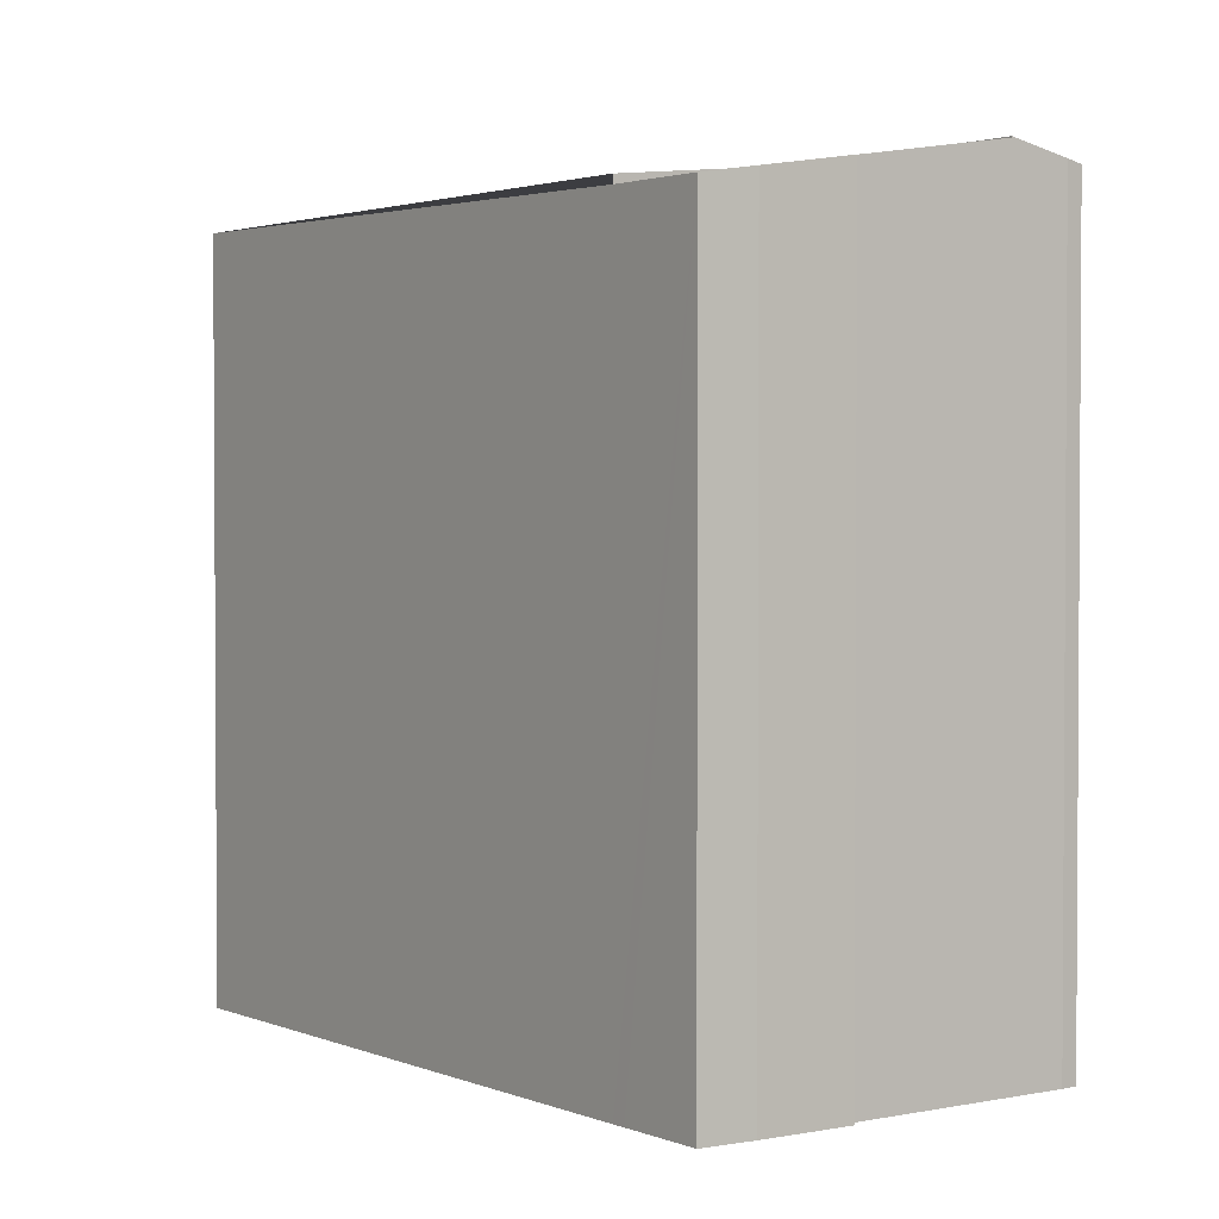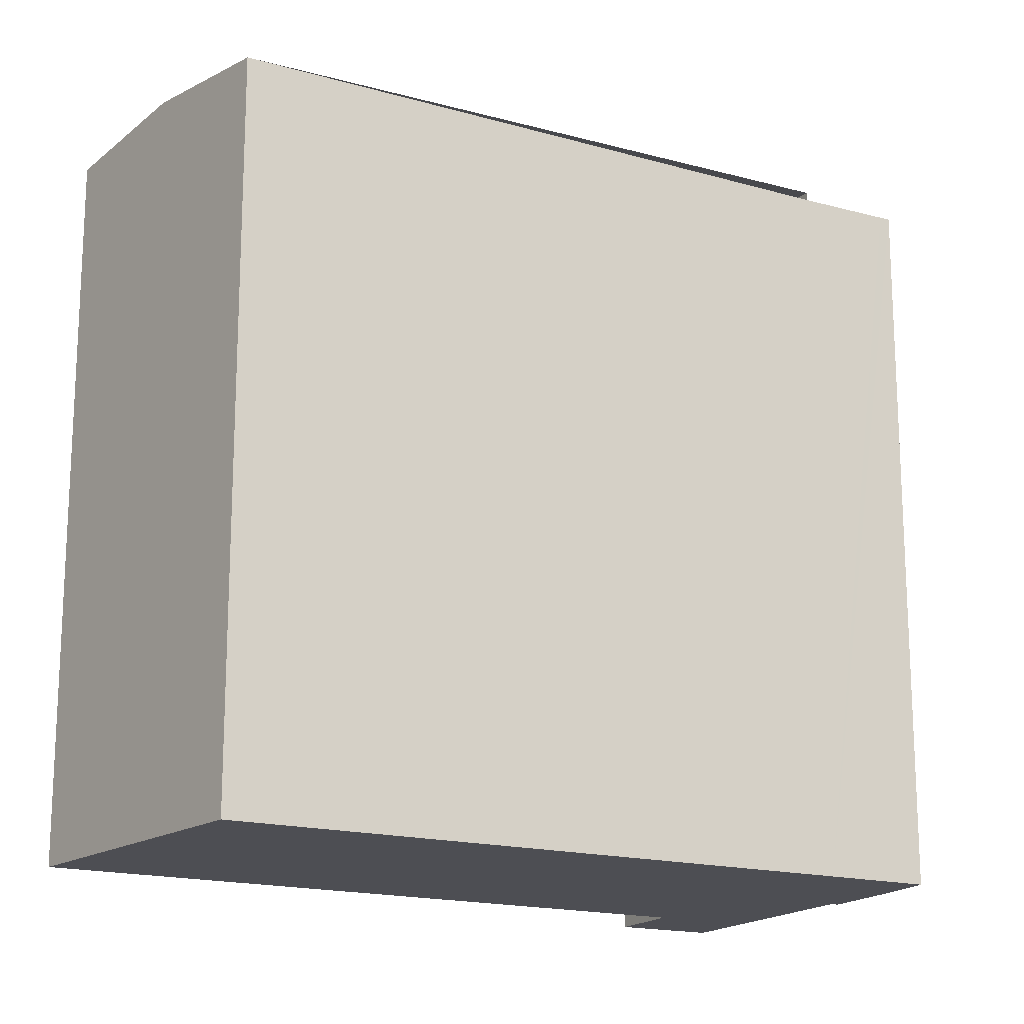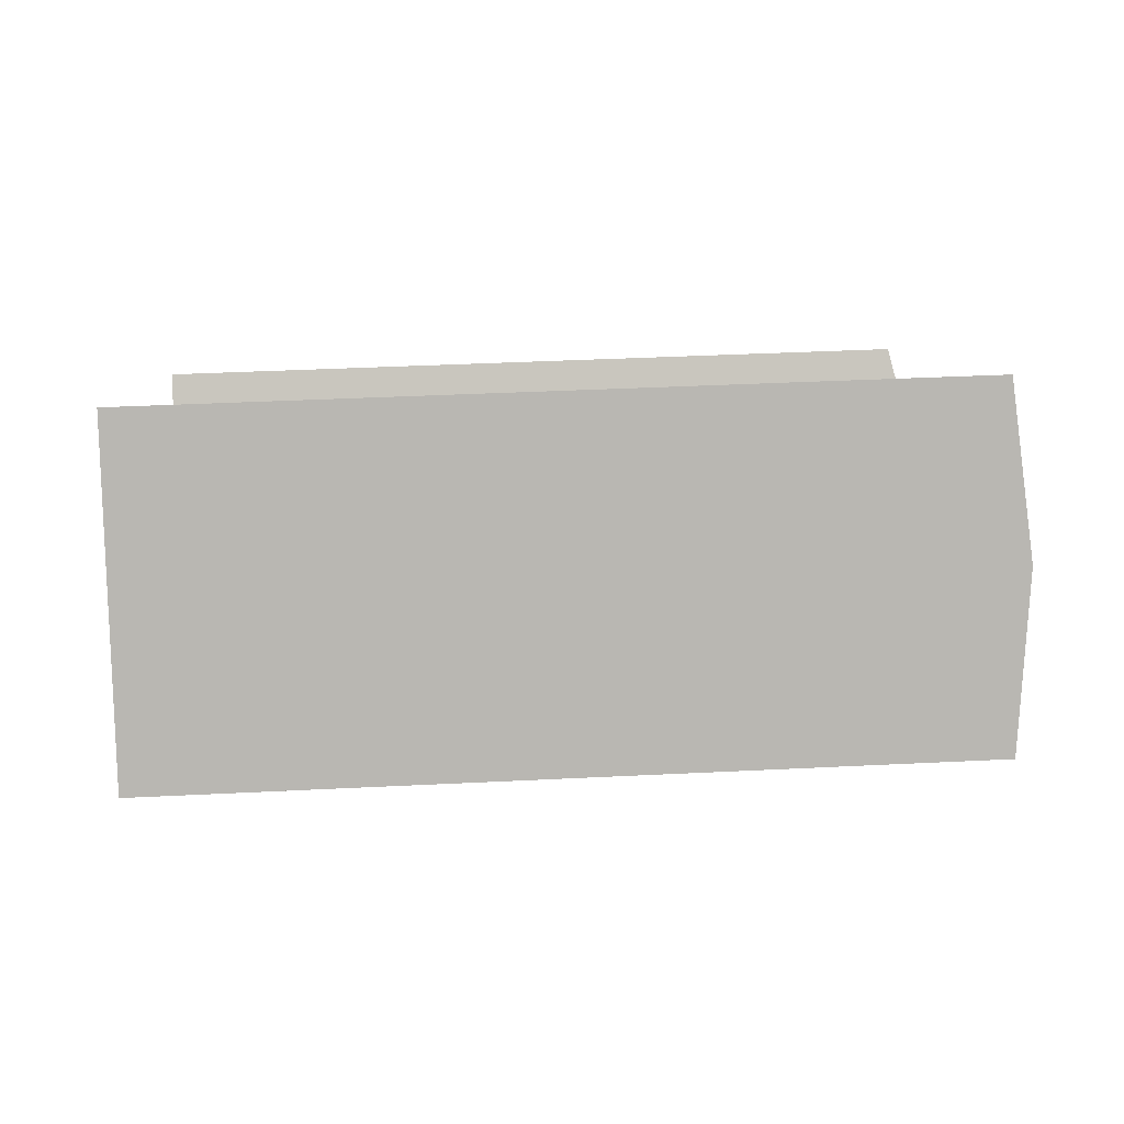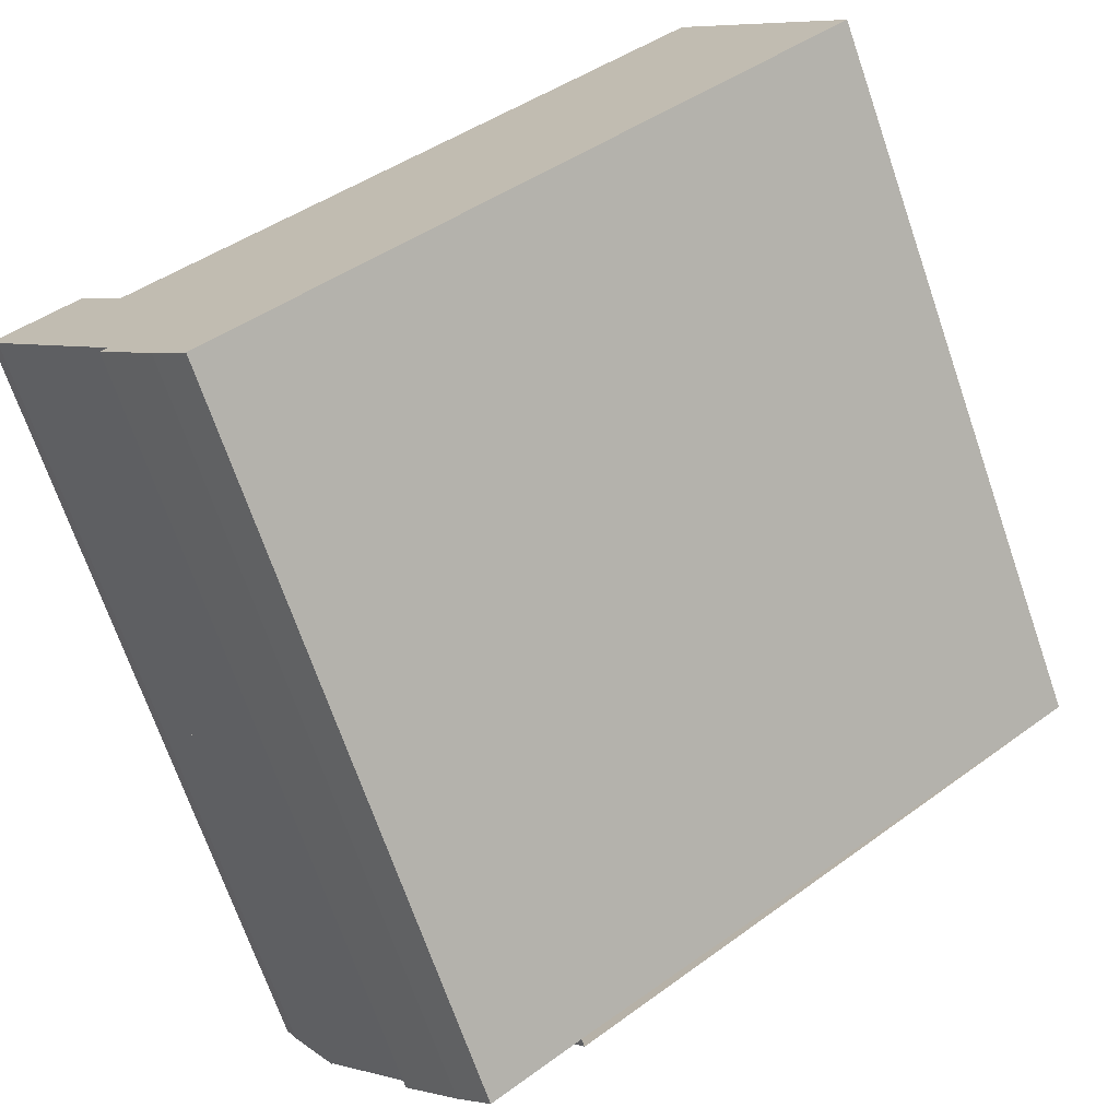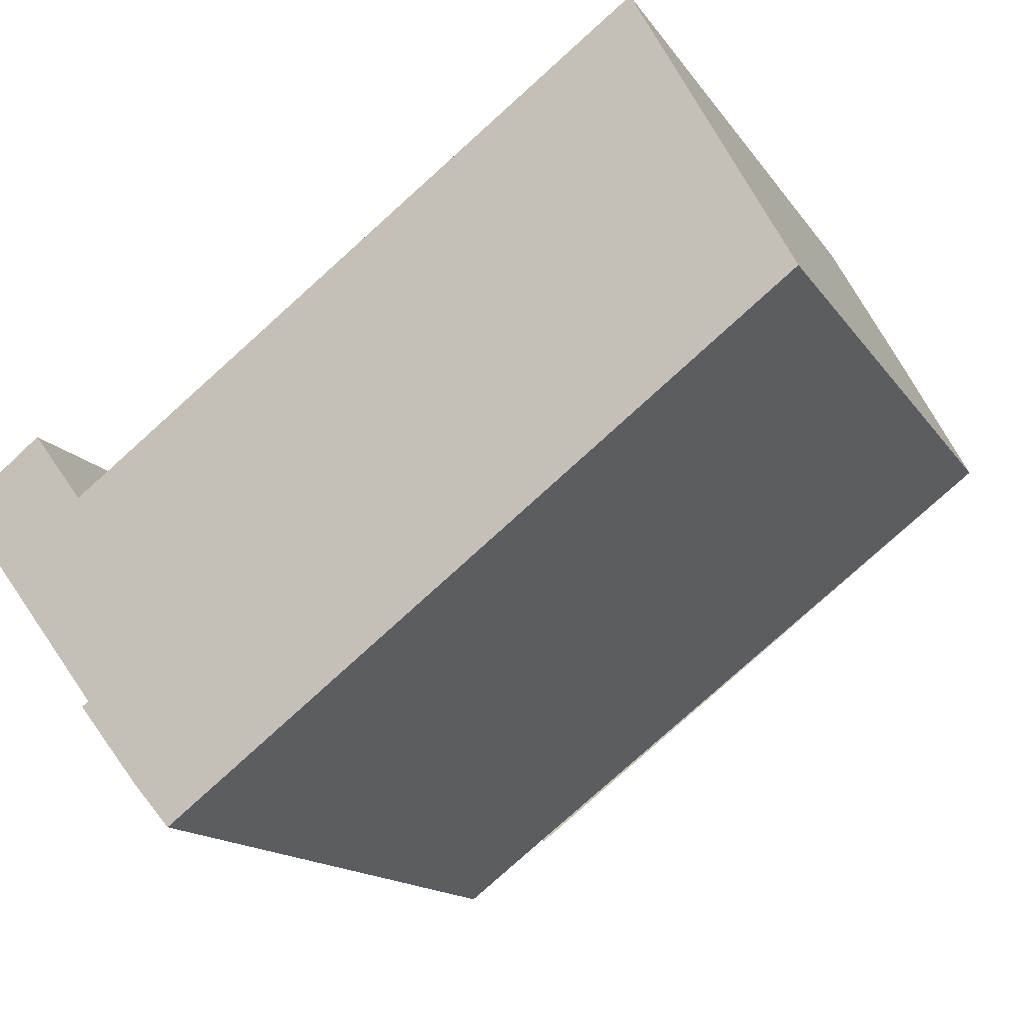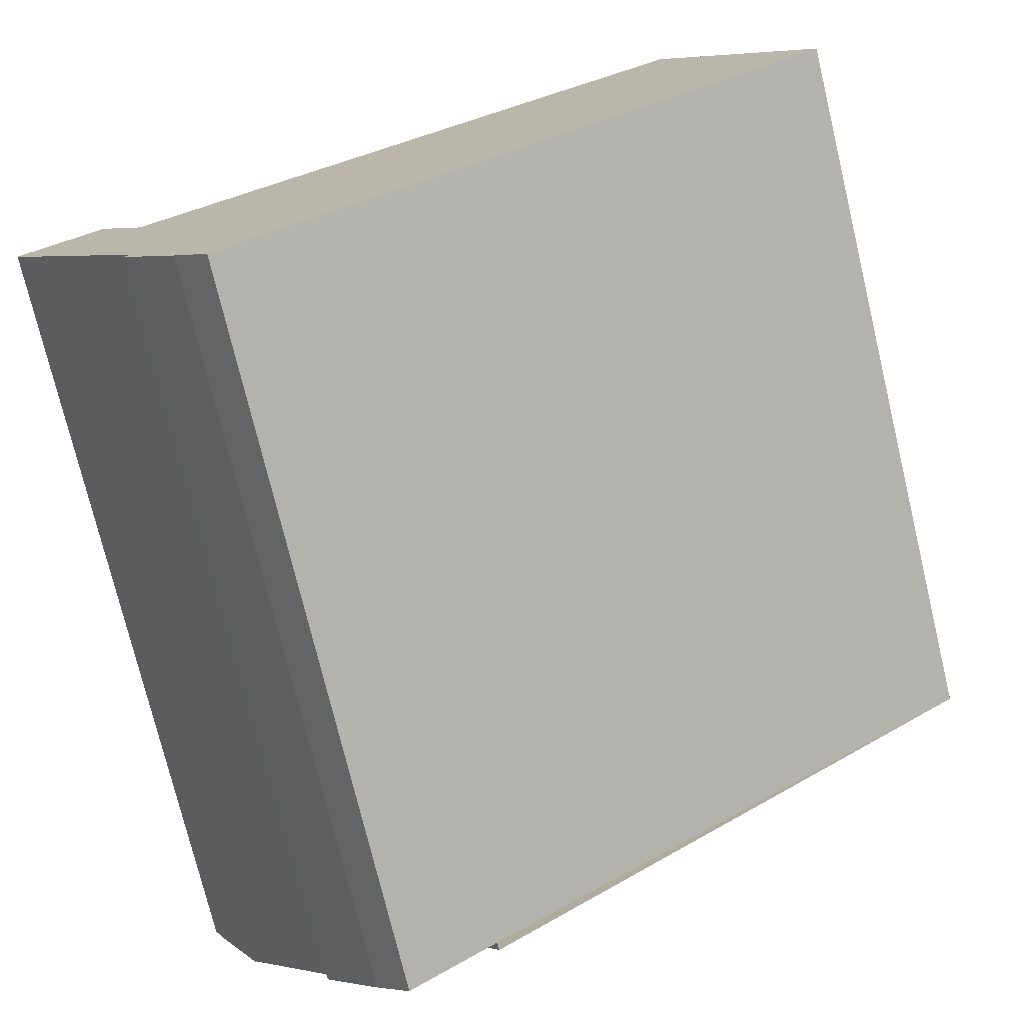
<metadata>
{"format":"obj","ext":"obj","renderer":"f3d","projection":"perspective","resolution":1024,"background":"white","views":[{"elev":2.2,"azim":-162.9,"up":"+Y"},{"elev":-17.4,"azim":114.2,"up":"+Y"},{"elev":36.4,"azim":86.2,"up":"+Z"},{"elev":-70.4,"azim":19.1,"up":"+Z"},{"elev":-14.3,"azim":21.5,"up":"+Z"},{"elev":-74.8,"azim":13.5,"up":"+Z"}]}
</metadata>
<code>
v  5.018 30.27 -0.091
v  1.826 30.27 -2.503
v  5.007 30.27 -0.077
v  8.869 29.33 -5.036
v  5.824 29.28 -7.805
v  12.6 28.41 -9.968
v  7.853 28.73 -10.89
v  9.261 28.41 -12.52
v  12.36 28.41 -10.15
v  12.13 28.41 -10.32
v  10.25 28.41 -11.76
v  9.596 28.41 -12.26
v  5.562 29.28 -7.971
v  5.088 30.27 -0.038
v  8.838 29.34 -4.995
v  29.76 29.35 10.9
v  5.088 28.72 -0.038
v  26.86 28.74 16.33
v  32.72 28.73 5.383
v  12.6 28.73 -9.968
v  1.826 1.533e-16 -2.503
v  5.007 4.715e-18 -0.077
v  5.018 5.572e-18 -0.091
v  26.86 -9.997e-16 16.33
v  5.088 2.327e-18 -0.038
v  5.562 4.881e-16 -7.971
v  5.824 4.779e-16 -7.805
v  32.72 -3.296e-16 5.383
v  29.76 -6.677e-16 10.9
v  12.6 6.104e-16 -9.968
v  12.13 6.322e-16 -10.32
v  10.25 7.2e-16 -11.76
v  9.261 7.664e-16 -12.52
v  12.36 6.218e-16 -10.15
v  9.596 7.508e-16 -12.26
v  7.853 6.669e-16 -10.89
v  1.826 30.32 -2.503
v  3.109 29.64 2.458
v  5.007 30.32 -0.077
v  2.345 29.64 1.862
v  0 29.64 1.815e-15
v  0.365 29.79 -0.565
v  0 0 0
v  3.109 -1.505e-16 2.458
v  2.345 -1.14e-16 1.862
v  0.365 3.46e-17 -0.565
g defaultobject
f 1 2 3
f 4 2 1
f 2 4 5
f 5 4 6
f 5 6 7
f 7 6 8
f 8 6 9
f 8 9 10
f 8 10 11
f 8 11 12
f 7 13 5
f 14 15 1
f 16 17 18
f 17 16 15
f 19 4 16
f 4 19 20
f 16 4 15
f 4 20 6
f 15 14 17
f 21 3 2
f 3 21 22
f 23 17 1
f 17 23 18
f 18 23 24
f 24 23 25
f 26 5 13
f 5 26 27
f 22 1 3
f 1 22 23
f 24 16 18
f 16 24 19
f 19 24 28
f 28 24 29
f 28 6 19
f 6 28 9
f 9 28 10
f 10 28 11
f 11 28 12
f 12 28 30
f 12 30 8
f 8 30 31
f 8 31 32
f 8 32 33
f 31 30 34
f 33 32 35
f 8 36 7
f 36 8 33
f 7 26 13
f 26 7 36
f 5 21 2
f 21 5 27
f 29 30 28
f 30 29 34
f 34 29 31
f 31 29 32
f 32 29 35
f 35 29 33
f 33 29 36
f 36 29 27
f 27 29 21
f 21 29 24
f 21 24 23
f 23 24 25
f 21 23 22
f 26 36 27
f 37 38 39
f 38 37 40
f 40 37 41
f 41 37 42
f 43 40 41
f 40 43 38
f 38 43 44
f 44 43 45
f 38 22 39
f 22 38 44
f 22 37 39
f 37 22 21
f 46 41 42
f 41 46 43
f 21 42 37
f 42 21 46
f 45 22 44
f 22 45 21
f 21 45 43
f 21 43 46

</code>
